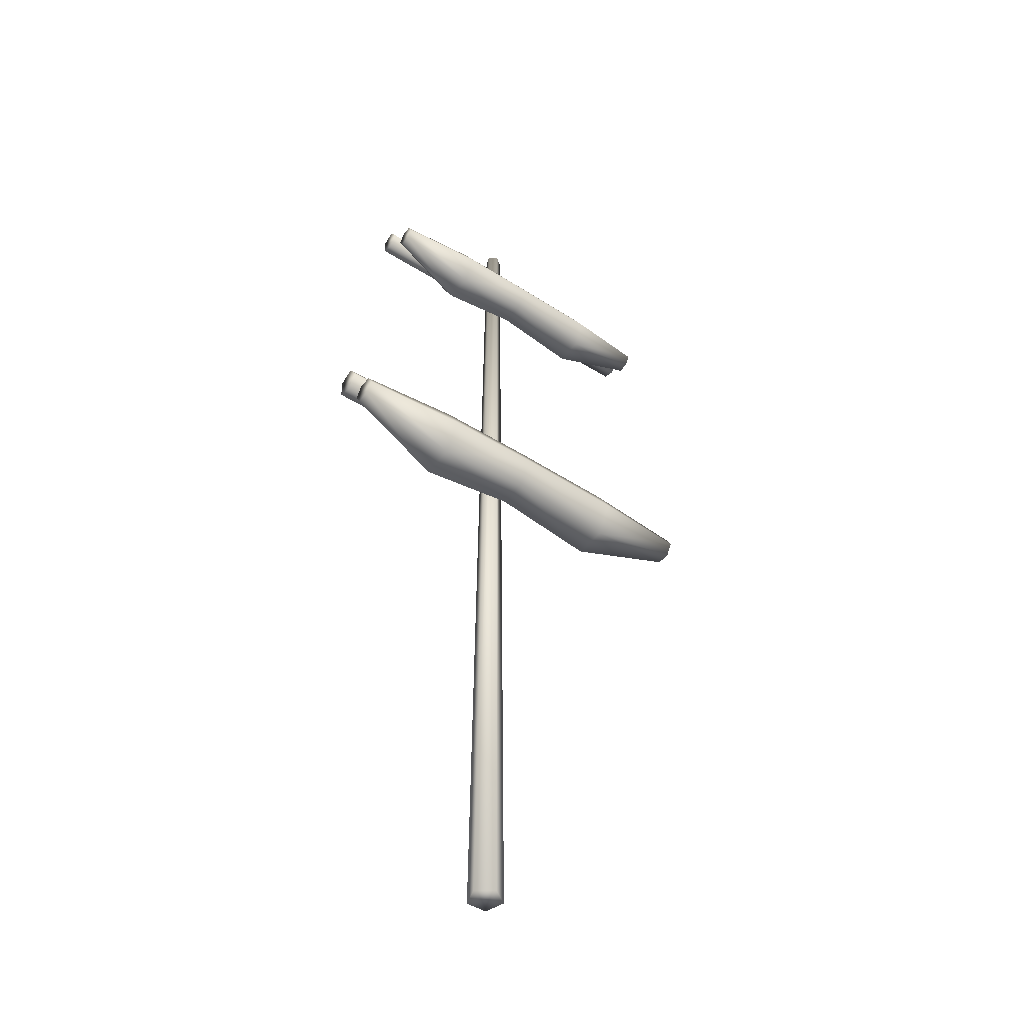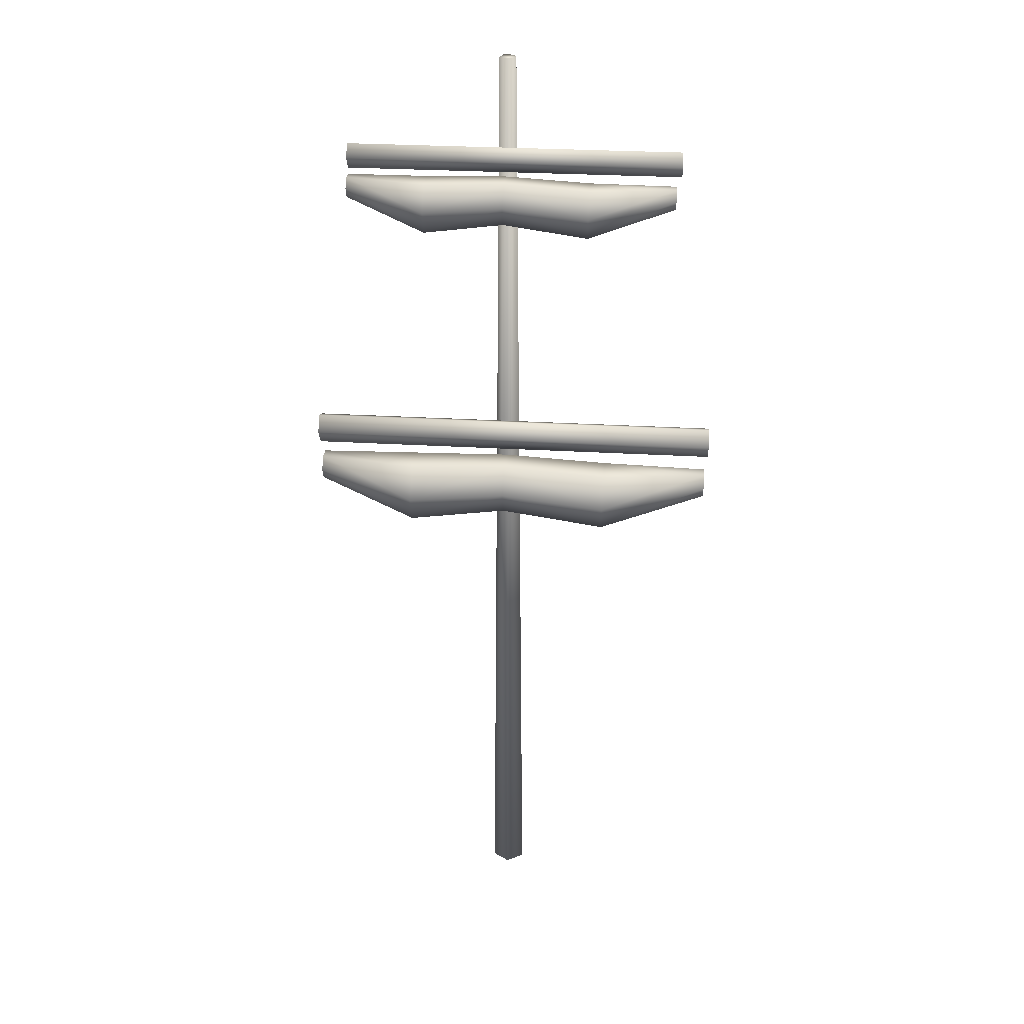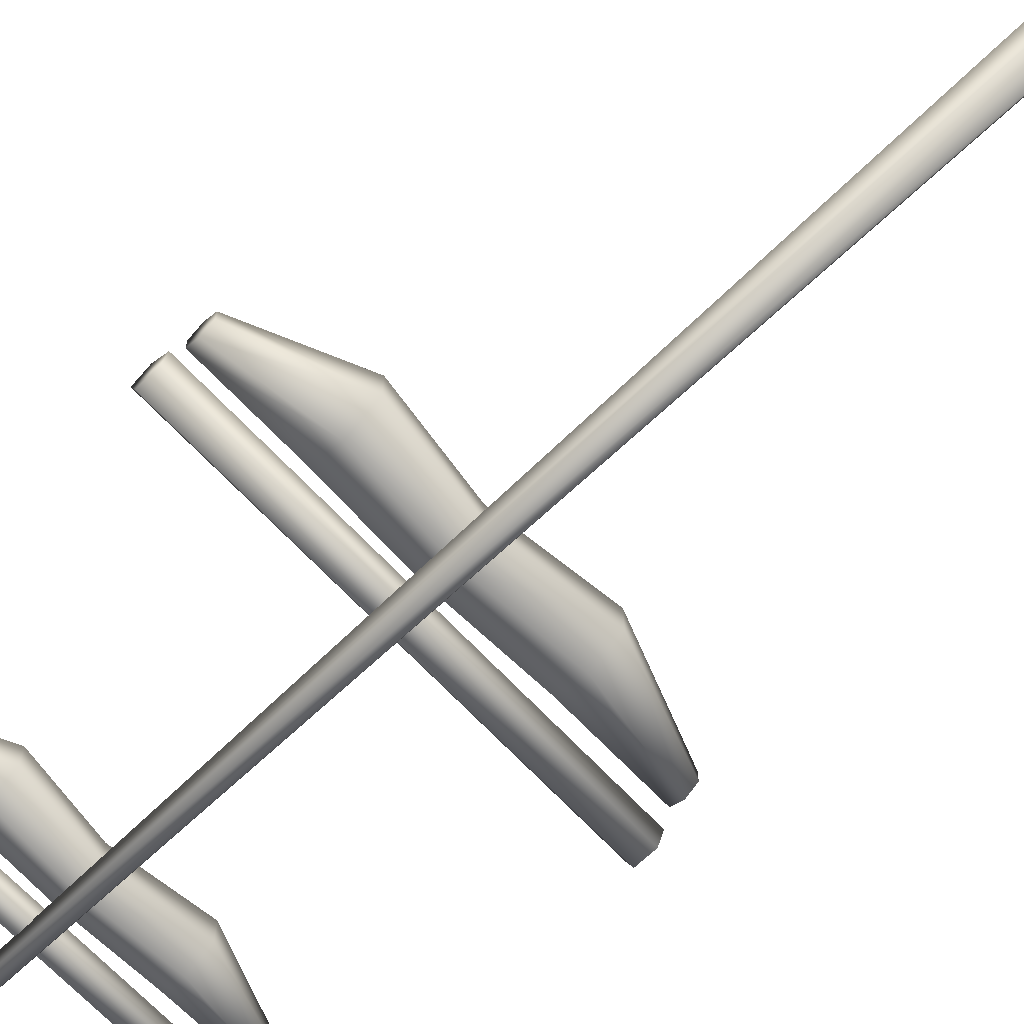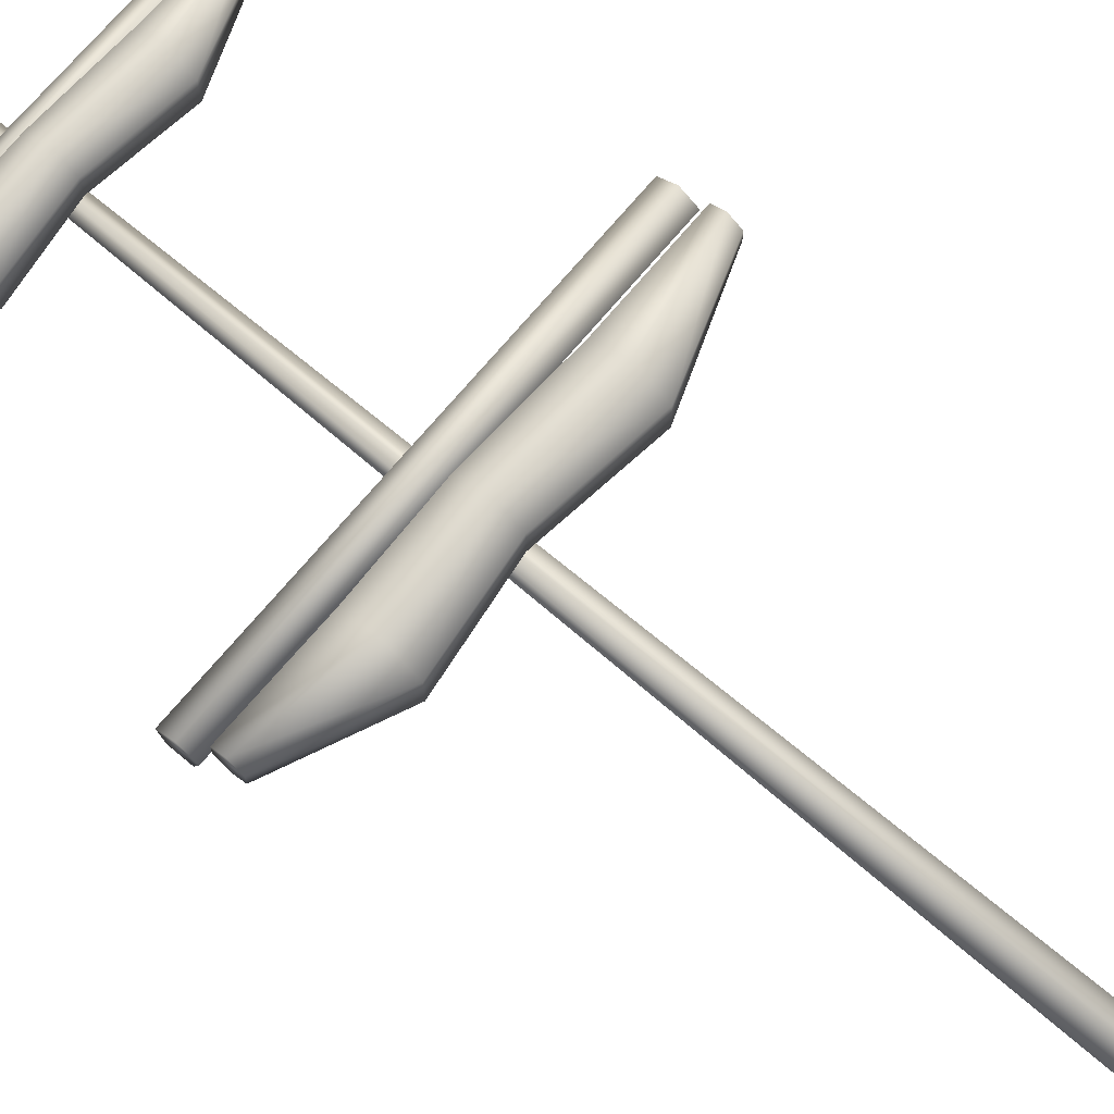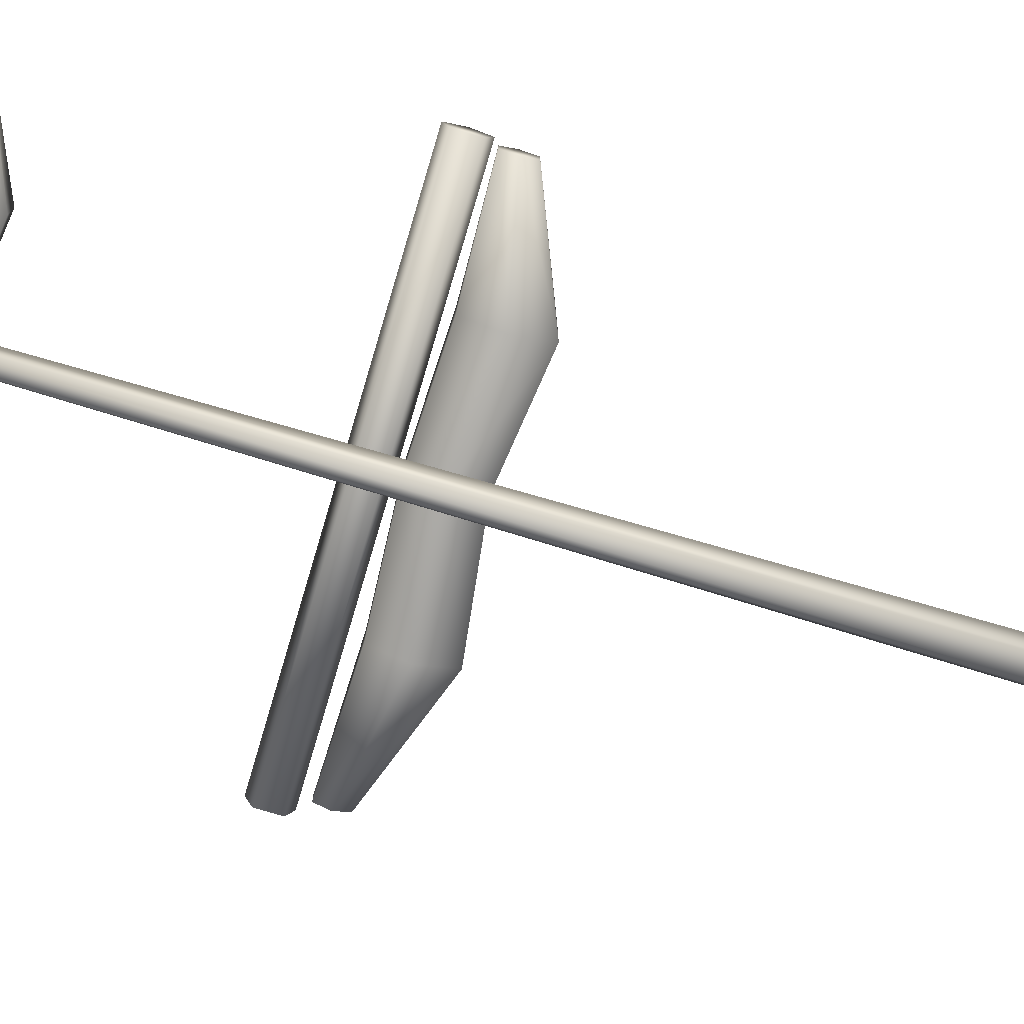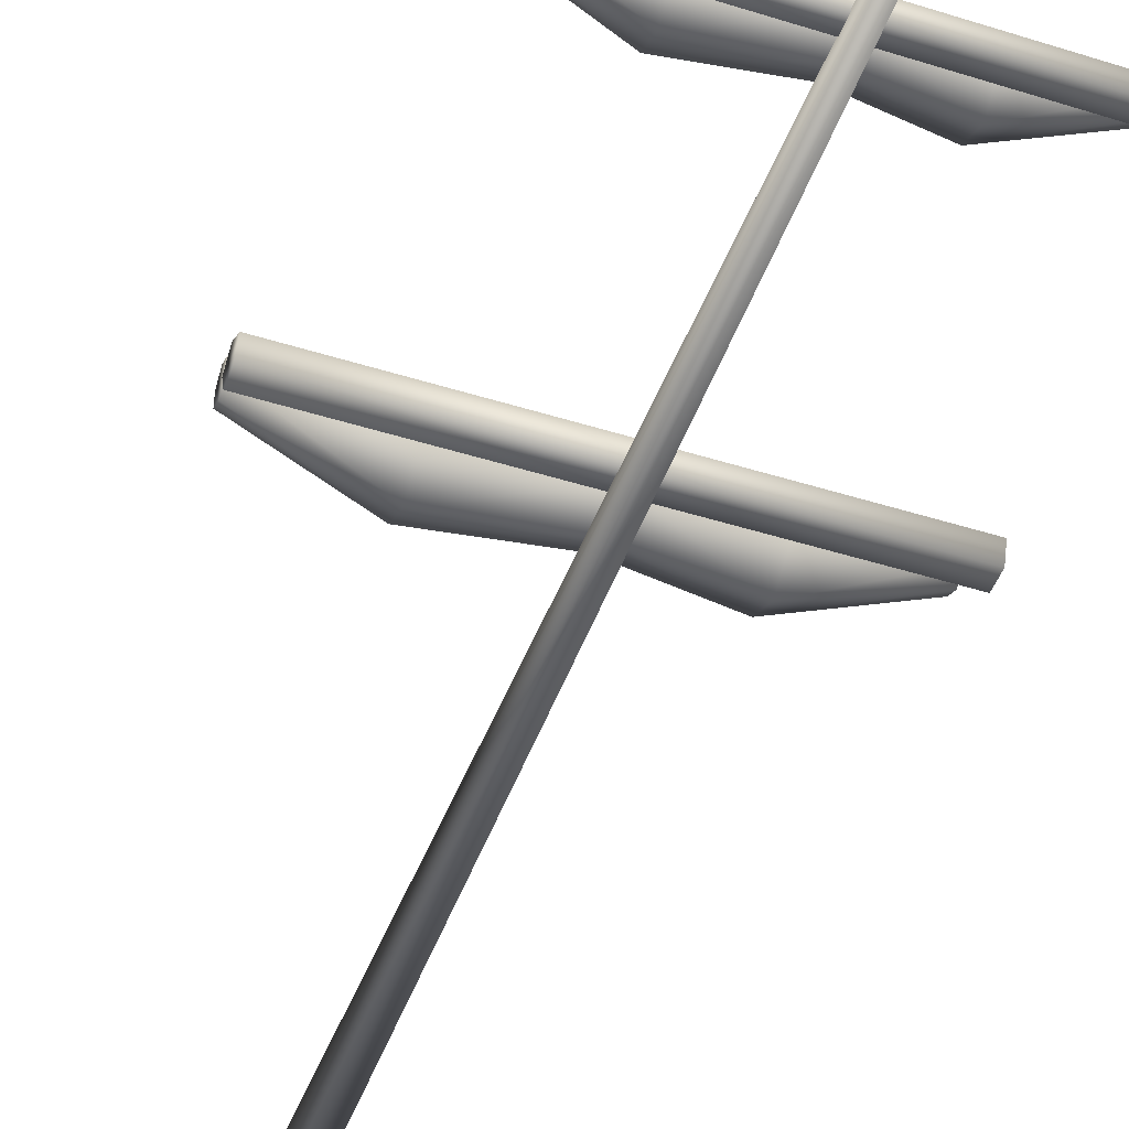
<metadata>
{"format":"obj","ext":"obj","renderer":"f3d","projection":"perspective","resolution":1024,"background":"white","views":[{"elev":-46.7,"azim":-35.6,"up":"+Y"},{"elev":28.4,"azim":5.2,"up":"+Y"},{"elev":-69.1,"azim":-46.5,"up":"+Z"},{"elev":71.9,"azim":-49.9,"up":"+Z"},{"elev":-76.7,"azim":-106.5,"up":"+Z"},{"elev":-46.9,"azim":160.4,"up":"+Z"}]}
</metadata>
<code>
v -0.6254 3.329 0.129
v 0.6452 3.316 0.1295
v -0.6264 3.29 0.1514
v 0.6442 3.278 0.1516
v -0.6264 3.29 0.1961
v 0.6442 3.278 0.1958
v -0.6254 3.329 0.2185
v 0.6452 3.316 0.218
v -0.6244 3.368 0.1961
v 0.6462 3.355 0.1958
v -0.6244 3.368 0.1514
v 0.6462 3.355 0.1516
v -0.01612 3.286 0.07959
v -0.01821 3.204 0.1267
v -0.01821 3.204 0.2208
v -0.01612 3.286 0.2678
v -0.01402 3.367 0.2208
v -0.01402 3.367 0.1267
v -0.3244 3.166 0.1184
v -0.3244 3.166 0.229
v -0.3219 3.262 0.2843
v -0.3195 3.357 0.229
v -0.3195 3.357 0.1184
v -0.3219 3.262 0.06314
v 0.3133 3.254 0.06639
v 0.3109 3.161 0.1201
v 0.3109 3.161 0.2274
v 0.3133 3.254 0.2811
v 0.3157 3.347 0.2274
v 0.3157 3.347 0.1201
g Cylinder.081_Cylinder.011_SailCloth
f 25 2 26
f 26 4 27
f 27 6 8
f 28 8 10
f 4 2 6
f 30 12 25
f 29 10 30
f 3 5 7
f 24 13 19
f 19 14 20
f 20 15 16
f 21 16 17
f 23 18 24
f 22 17 23
f 1 24 19
f 3 19 5
f 5 20 7
f 7 21 9
f 11 23 24
f 9 22 11
f 13 25 26
f 14 26 15
f 15 27 16
f 16 28 17
f 18 30 25
f 17 29 18
f 2 4 26
f 4 6 27
f 28 27 8
f 29 28 10
f 6 2 8
f 2 12 8
f 12 10 8
f 12 2 25
f 10 12 30
f 1 3 7
f 11 1 9
f 1 7 9
f 13 14 19
f 14 15 20
f 21 20 16
f 22 21 17
f 18 13 24
f 17 18 23
f 3 1 19
f 19 20 5
f 20 21 7
f 21 22 9
f 1 11 24
f 22 23 11
f 14 13 26
f 26 27 15
f 27 28 16
f 28 29 17
f 13 18 25
f 29 30 18
v -0.7722 2.116 0.1182
v 0.805 2.1 0.1188
v -0.7735 2.067 0.146
v 0.8038 2.052 0.1463
v -0.7735 2.067 0.2015
v 0.8038 2.052 0.2012
v -0.7722 2.116 0.2293
v 0.805 2.1 0.2286
v -0.771 2.164 0.2015
v 0.8063 2.147 0.2012
v -0.771 2.164 0.146
v 0.8063 2.147 0.1463
v -0.01589 2.062 0.05687
v -0.0185 1.961 0.1153
v -0.0185 1.961 0.2321
v -0.01589 2.062 0.2906
v -0.01329 2.163 0.2321
v -0.01329 2.163 0.1153
v -0.3986 1.913 0.1051
v -0.3986 1.913 0.2424
v -0.3955 2.032 0.311
v -0.3925 2.151 0.2424
v -0.3925 2.151 0.1051
v -0.3955 2.032 0.03644
v 0.3931 2.023 0.04048
v 0.3901 1.907 0.1071
v 0.3901 1.907 0.2403
v 0.3931 2.023 0.307
v 0.3961 2.138 0.2403
v 0.3961 2.138 0.1071
g Cylinder.072_Cylinder.011_SailCloth
f 55 32 56
f 56 34 57
f 57 36 38
f 58 38 40
f 34 32 36
f 60 42 55
f 59 40 60
f 33 35 37
f 54 43 49
f 49 44 50
f 50 45 46
f 51 46 47
f 53 48 54
f 52 47 53
f 31 54 49
f 33 49 35
f 35 50 37
f 37 51 39
f 41 53 54
f 39 52 41
f 43 55 56
f 44 56 45
f 45 57 46
f 46 58 47
f 48 60 55
f 47 59 48
f 32 34 56
f 34 36 57
f 58 57 38
f 59 58 40
f 32 42 40
f 36 32 38
f 32 40 38
f 42 32 55
f 40 42 60
f 31 33 37
f 41 31 39
f 31 37 39
f 43 44 49
f 44 45 50
f 51 50 46
f 52 51 47
f 48 43 54
f 47 48 53
f 33 31 49
f 49 50 35
f 50 51 37
f 51 52 39
f 31 41 54
f 52 53 41
f 44 43 56
f 56 57 45
f 57 58 46
f 58 59 47
f 43 48 55
f 59 60 48
v -0.01633 0.00068 0.07398
v -0.01633 3.801 0.03946
v -0.08178 0.00068 0.02643
v -0.04895 3.801 0.01576
v -0.05678 0.00068 -0.0505
v -0.03649 3.801 -0.02258
v 0.02411 0.00068 -0.0505
v 0.003823 3.801 -0.02258
v 0.04911 0.00068 0.02643
v 0.01628 3.801 0.01576
g Cylinder.078_Cylinder_Wood
f 61 62 63
f 63 64 65
f 65 66 67
f 66 64 68
f 69 70 61
f 67 68 69
f 61 63 65
f 62 64 63
f 64 66 65
f 66 68 67
f 64 62 68
f 62 70 68
f 70 62 61
f 68 70 69
f 69 61 67
f 61 65 67
v 0.8193 2.241 0.1347
v -0.7996 2.241 0.1347
v 0.8193 2.18 0.09502
v -0.7996 2.18 0.09502
v 0.8193 2.203 0.03081
v -0.7996 2.203 0.03081
v 0.8193 2.279 0.03081
v -0.7996 2.279 0.03081
v 0.8193 2.302 0.09502
v -0.7996 2.302 0.09502
g Cylinder.079_Cylinder.001_Wood
f 71 72 73
f 73 74 75
f 75 76 77
f 72 80 78
f 79 80 71
f 77 78 79
f 79 71 77
f 72 74 73
f 74 76 75
f 76 78 77
f 74 72 78
f 76 74 78
f 80 72 71
f 78 80 79
f 71 73 77
f 73 75 77
v 0.6633 3.413 0.09763
v -0.6397 3.413 0.09763
v 0.6633 3.364 0.06569
v -0.6397 3.364 0.06569
v 0.6633 3.383 0.01401
v -0.6397 3.383 0.01401
v 0.6633 3.444 0.01401
v -0.6397 3.444 0.01401
v 0.6633 3.463 0.06569
v -0.6397 3.463 0.06569
g Cylinder.080_Cylinder.001_Wood
f 81 82 83
f 83 84 85
f 85 86 87
f 84 82 86
f 89 90 81
f 87 88 89
f 89 81 87
f 82 84 83
f 84 86 85
f 86 88 87
f 82 90 86
f 90 88 86
f 90 82 81
f 88 90 89
f 81 83 87
f 83 85 87

</code>
